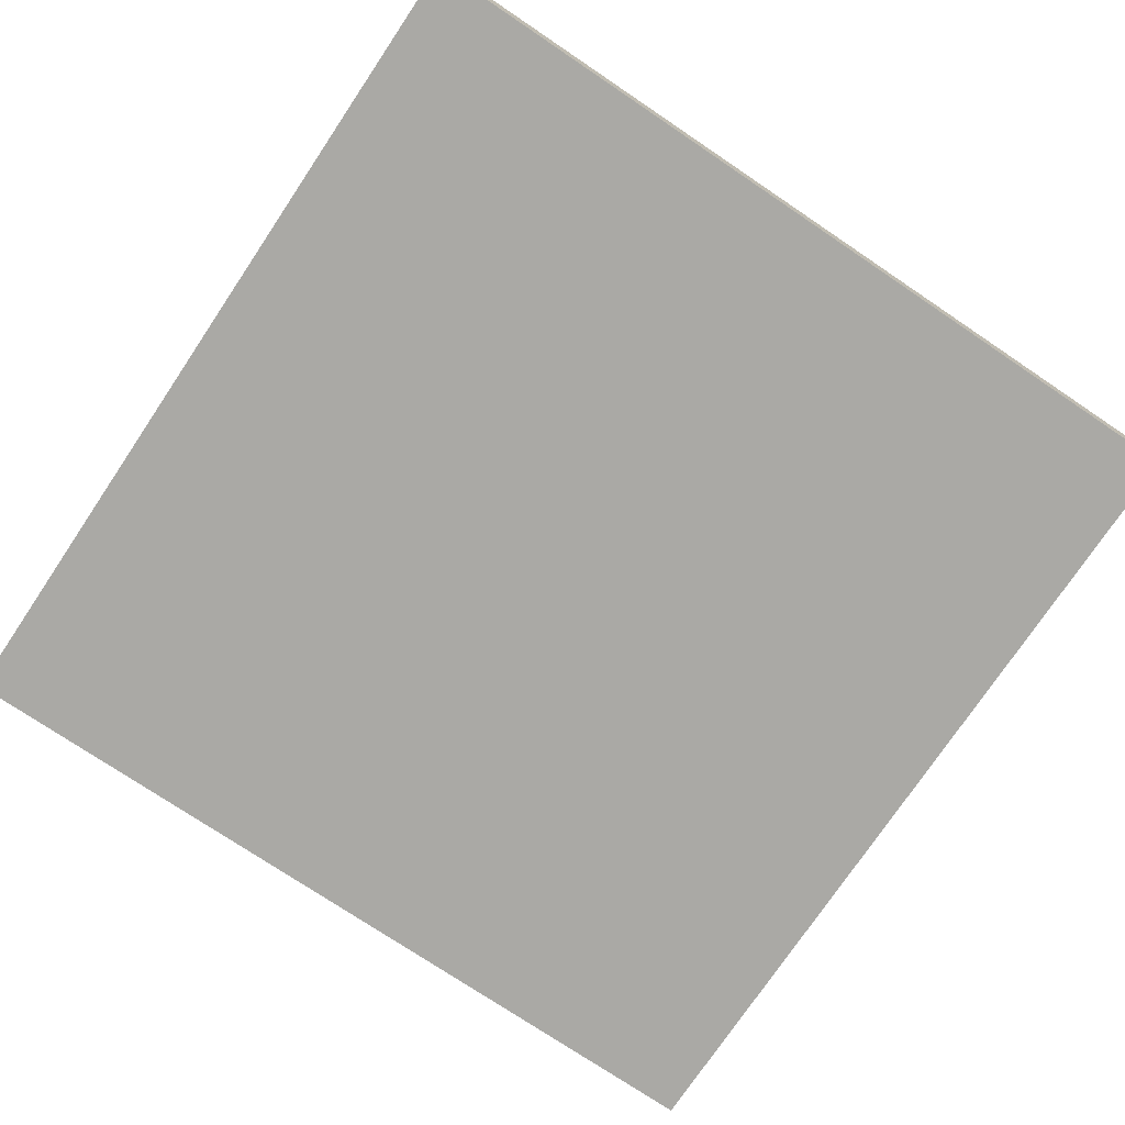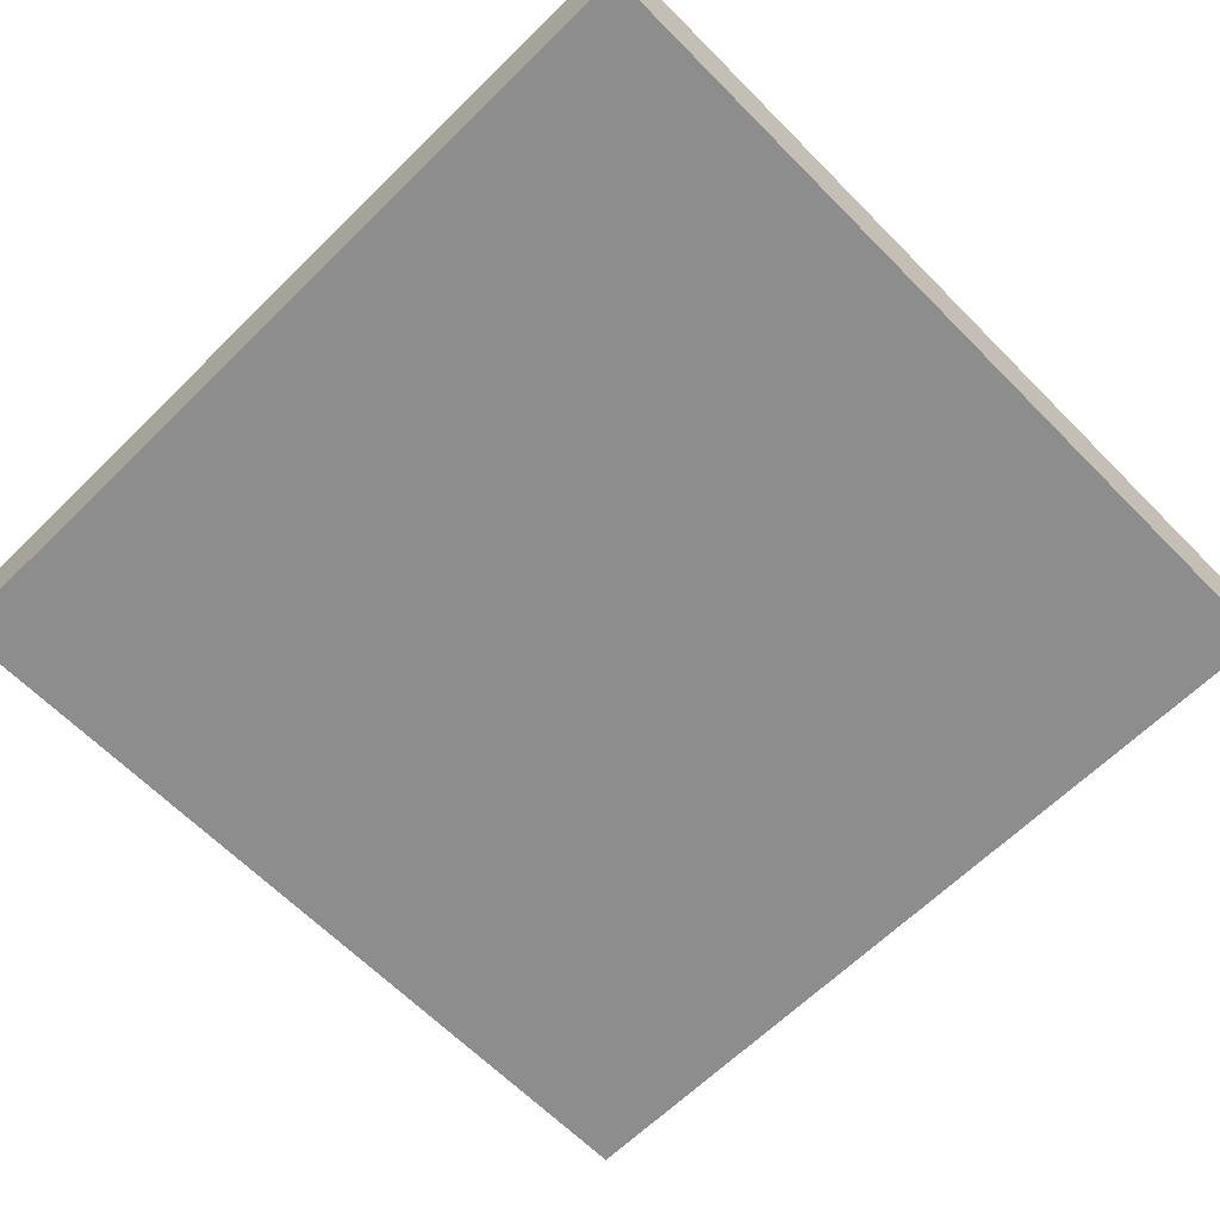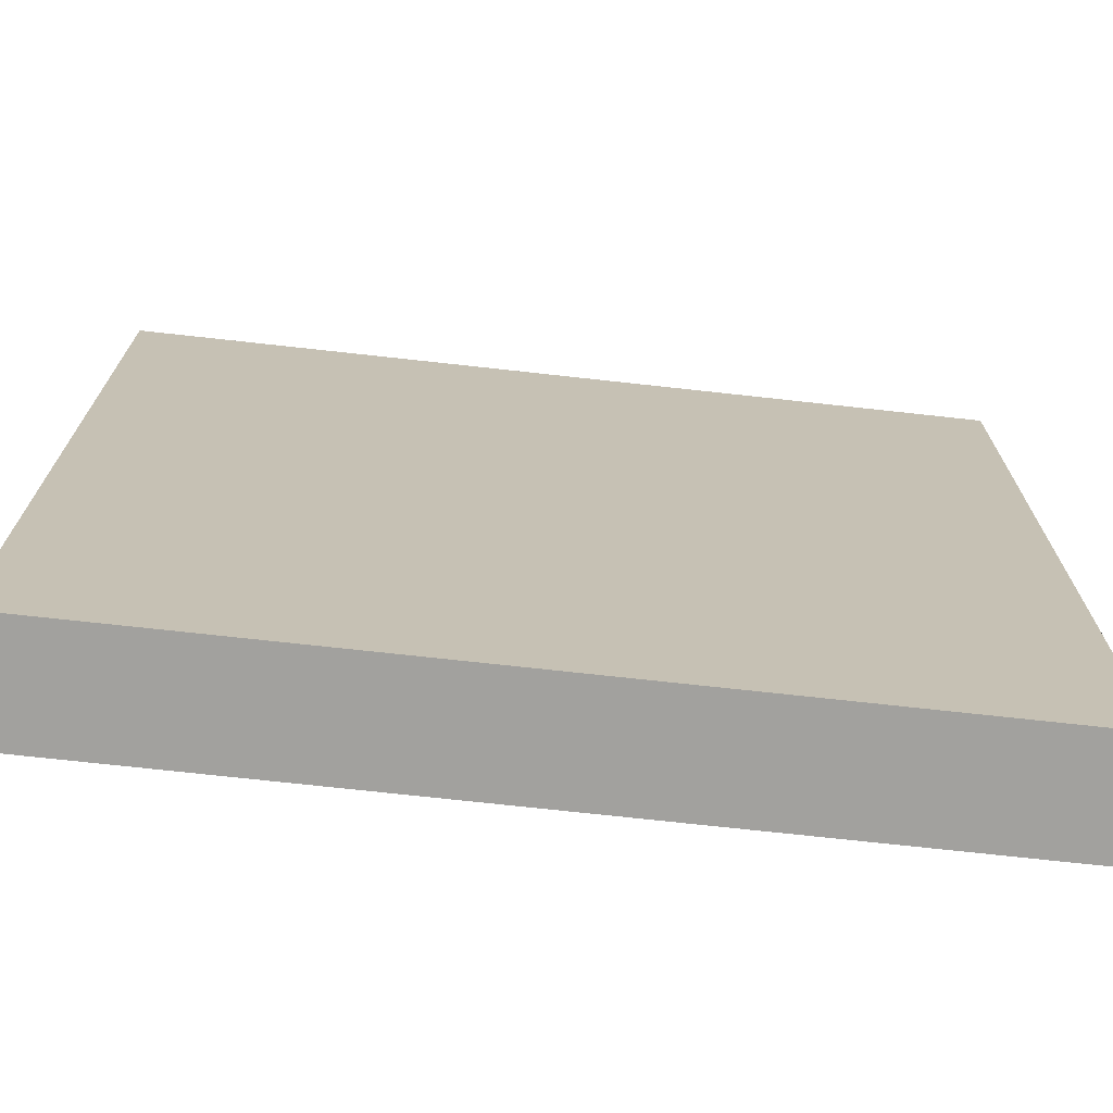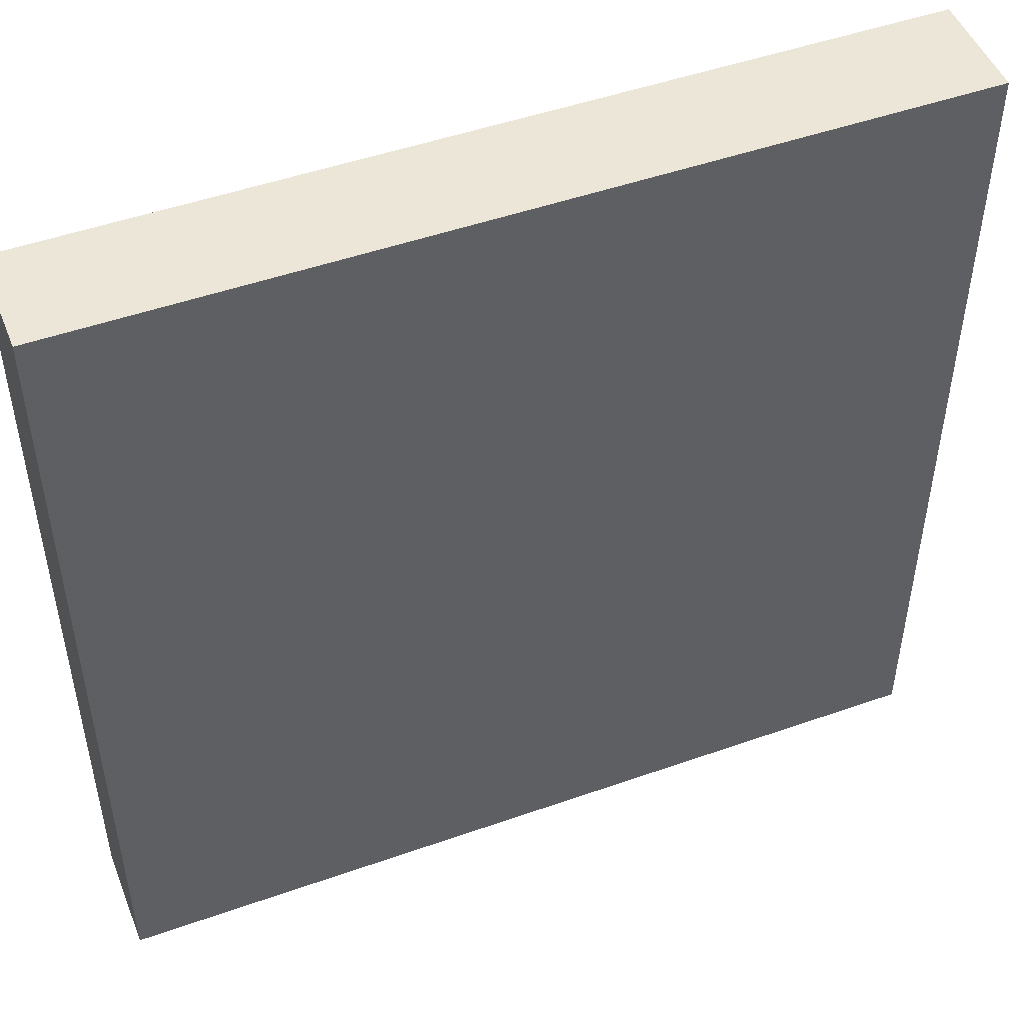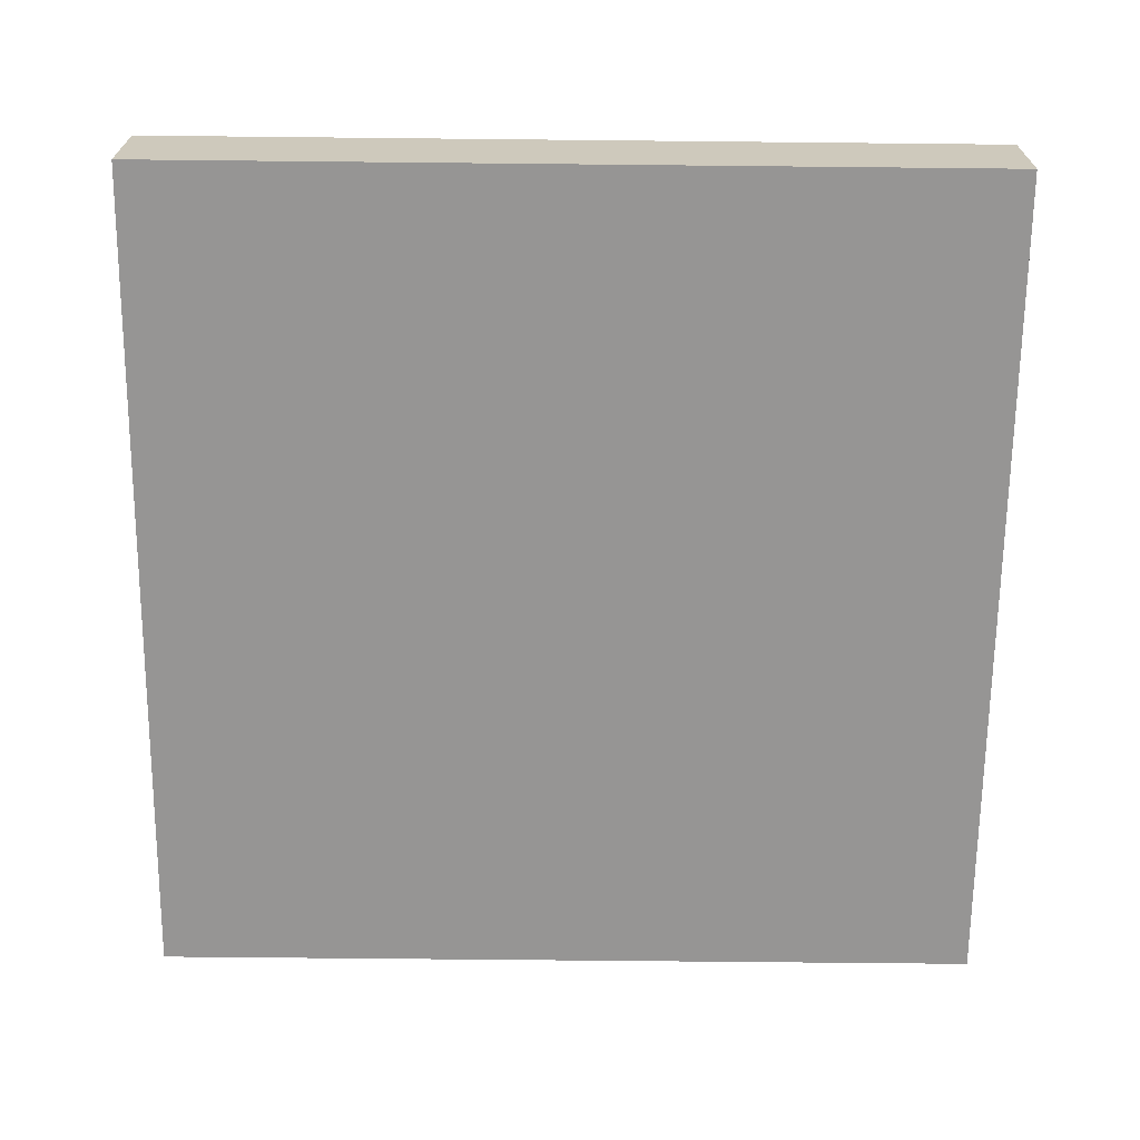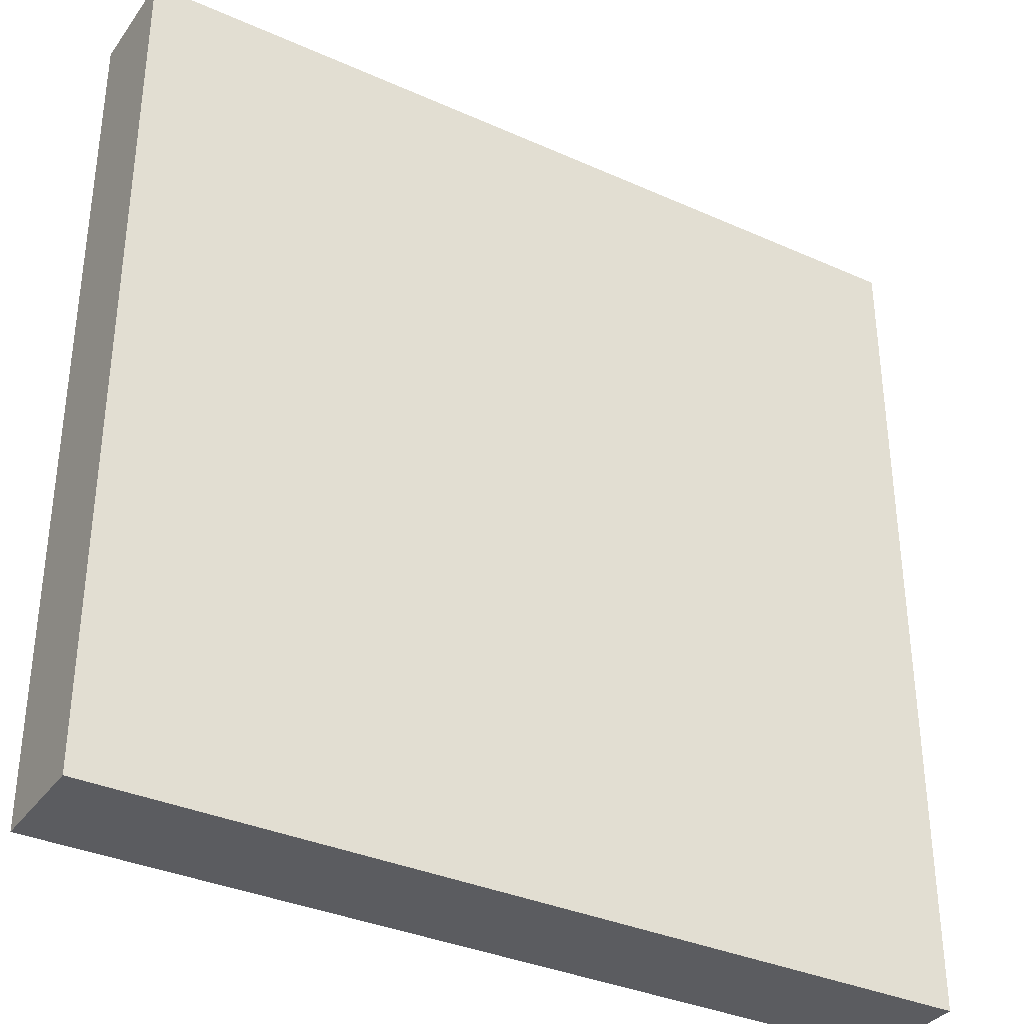
<metadata>
{"format":"obj","ext":"obj","renderer":"f3d","projection":"perspective","resolution":1024,"background":"white","views":[{"elev":-75.4,"azim":56.1,"up":"+Z"},{"elev":-64.6,"azim":44.6,"up":"+Z"},{"elev":-72.0,"azim":173.7,"up":"+Y"},{"elev":49.0,"azim":-21.4,"up":"+Y"},{"elev":-67.6,"azim":179.4,"up":"+Z"},{"elev":-34.9,"azim":-30.8,"up":"+Y"}]}
</metadata>
<code>
v -56 169 0
v -56 168 0
v -56 168 1
v -56 169 1
v -55 168 0
v -55 168 1
v -55 169 0
v -55 169 1
v -56 170 0
v -56 170 1
v -55 170 0
v -55 170 1
v -56 171 0
v -56 171 1
v -55 171 0
v -55 171 1
v -56 172 0
v -56 172 1
v -55 172 0
v -55 172 1
v -56 173 0
v -56 173 1
v -55 173 0
v -55 173 1
v -56 174 0
v -56 174 1
v -55 174 0
v -55 174 1
v -56 175 0
v -56 175 1
v -55 175 0
v -55 175 1
v -56 176 0
v -56 176 1
v -55 176 1
v -55 176 0
v -54 168 0
v -54 168 1
v -54 169 0
v -54 169 1
v -54 170 0
v -54 170 1
v -54 171 0
v -54 171 1
v -54 172 0
v -54 172 1
v -54 173 0
v -54 173 1
v -54 174 0
v -54 174 1
v -54 175 0
v -54 175 1
v -54 176 1
v -54 176 0
v -53 168 0
v -53 168 1
v -53 169 0
v -53 169 1
v -53 170 0
v -53 170 1
v -53 171 0
v -53 171 1
v -53 172 0
v -53 172 1
v -53 173 0
v -53 173 1
v -53 174 0
v -53 174 1
v -53 175 0
v -53 175 1
v -53 176 1
v -53 176 0
v -52 168 0
v -52 168 1
v -52 169 0
v -52 169 1
v -52 170 0
v -52 170 1
v -52 171 0
v -52 171 1
v -52 172 0
v -52 172 1
v -52 173 0
v -52 173 1
v -52 174 0
v -52 174 1
v -52 175 0
v -52 175 1
v -52 176 1
v -52 176 0
v -51 168 0
v -51 168 1
v -51 169 0
v -51 169 1
v -51 170 0
v -51 170 1
v -51 171 0
v -51 171 1
v -51 172 0
v -51 172 1
v -51 173 0
v -51 173 1
v -51 174 0
v -51 174 1
v -51 175 0
v -51 175 1
v -51 176 1
v -51 176 0
v -50 168 0
v -50 168 1
v -50 169 0
v -50 169 1
v -50 170 0
v -50 170 1
v -50 171 0
v -50 171 1
v -50 172 0
v -50 172 1
v -50 173 0
v -50 173 1
v -50 174 0
v -50 174 1
v -50 175 0
v -50 175 1
v -50 176 1
v -50 176 0
v -49 168 0
v -49 168 1
v -49 169 0
v -49 169 1
v -49 170 0
v -49 170 1
v -49 171 0
v -49 171 1
v -49 172 0
v -49 172 1
v -49 173 0
v -49 173 1
v -49 174 0
v -49 174 1
v -49 175 0
v -49 175 1
v -49 176 1
v -49 176 0
v -48 169 1
v -48 168 1
v -48 168 0
v -48 169 0
v -48 170 1
v -48 170 0
v -48 171 1
v -48 171 0
v -48 172 1
v -48 172 0
v -48 173 1
v -48 173 0
v -48 174 1
v -48 174 0
v -48 175 1
v -48 175 0
v -48 176 1
v -48 176 0
g 101_Piece1_21_0
f 1 2 3 4
f 3 2 5 6
f 7 5 2 1
f 4 3 6 8
f 9 1 4 10
f 11 7 1 9
f 10 4 8 12
f 13 9 10 14
f 15 11 9 13
f 14 10 12 16
f 17 13 14 18
f 19 15 13 17
f 18 14 16 20
f 21 17 18 22
f 23 19 17 21
f 22 18 20 24
f 25 21 22 26
f 27 23 21 25
f 26 22 24 28
f 29 25 26 30
f 31 27 25 29
f 30 26 28 32
f 33 29 30 34
f 33 34 35 36
f 36 31 29 33
f 34 30 32 35
f 6 5 37 38
f 39 37 5 7
f 8 6 38 40
f 41 39 7 11
f 12 8 40 42
f 43 41 11 15
f 16 12 42 44
f 45 43 15 19
f 20 16 44 46
f 47 45 19 23
f 24 20 46 48
f 49 47 23 27
f 28 24 48 50
f 51 49 27 31
f 32 28 50 52
f 36 35 53 54
f 54 51 31 36
f 35 32 52 53
f 38 37 55 56
f 57 55 37 39
f 40 38 56 58
f 59 57 39 41
f 42 40 58 60
f 61 59 41 43
f 44 42 60 62
f 63 61 43 45
f 46 44 62 64
f 65 63 45 47
f 48 46 64 66
f 67 65 47 49
f 50 48 66 68
f 69 67 49 51
f 52 50 68 70
f 54 53 71 72
f 72 69 51 54
f 53 52 70 71
f 56 55 73 74
f 75 73 55 57
f 58 56 74 76
f 77 75 57 59
f 60 58 76 78
f 79 77 59 61
f 62 60 78 80
f 81 79 61 63
f 64 62 80 82
f 83 81 63 65
f 66 64 82 84
f 85 83 65 67
f 68 66 84 86
f 87 85 67 69
f 70 68 86 88
f 72 71 89 90
f 90 87 69 72
f 71 70 88 89
f 74 73 91 92
f 93 91 73 75
f 76 74 92 94
f 95 93 75 77
f 78 76 94 96
f 97 95 77 79
f 80 78 96 98
f 99 97 79 81
f 82 80 98 100
f 101 99 81 83
f 84 82 100 102
f 103 101 83 85
f 86 84 102 104
f 105 103 85 87
f 88 86 104 106
f 90 89 107 108
f 108 105 87 90
f 89 88 106 107
f 92 91 109 110
f 111 109 91 93
f 94 92 110 112
f 113 111 93 95
f 96 94 112 114
f 115 113 95 97
f 98 96 114 116
f 117 115 97 99
f 100 98 116 118
f 119 117 99 101
f 102 100 118 120
f 121 119 101 103
f 104 102 120 122
f 123 121 103 105
f 106 104 122 124
f 108 107 125 126
f 126 123 105 108
f 107 106 124 125
f 110 109 127 128
f 129 127 109 111
f 112 110 128 130
f 131 129 111 113
f 114 112 130 132
f 133 131 113 115
f 116 114 132 134
f 135 133 115 117
f 118 116 134 136
f 137 135 117 119
f 120 118 136 138
f 139 137 119 121
f 122 120 138 140
f 141 139 121 123
f 124 122 140 142
f 126 125 143 144
f 144 141 123 126
f 125 124 142 143
f 145 146 147 148
f 128 127 147 146
f 148 147 127 129
f 130 128 146 145
f 149 145 148 150
f 150 148 129 131
f 132 130 145 149
f 151 149 150 152
f 152 150 131 133
f 134 132 149 151
f 153 151 152 154
f 154 152 133 135
f 136 134 151 153
f 155 153 154 156
f 156 154 135 137
f 138 136 153 155
f 157 155 156 158
f 158 156 137 139
f 140 138 155 157
f 159 157 158 160
f 160 158 139 141
f 142 140 157 159
f 161 159 160 162
f 144 143 161 162
f 162 160 141 144
f 143 142 159 161

</code>
